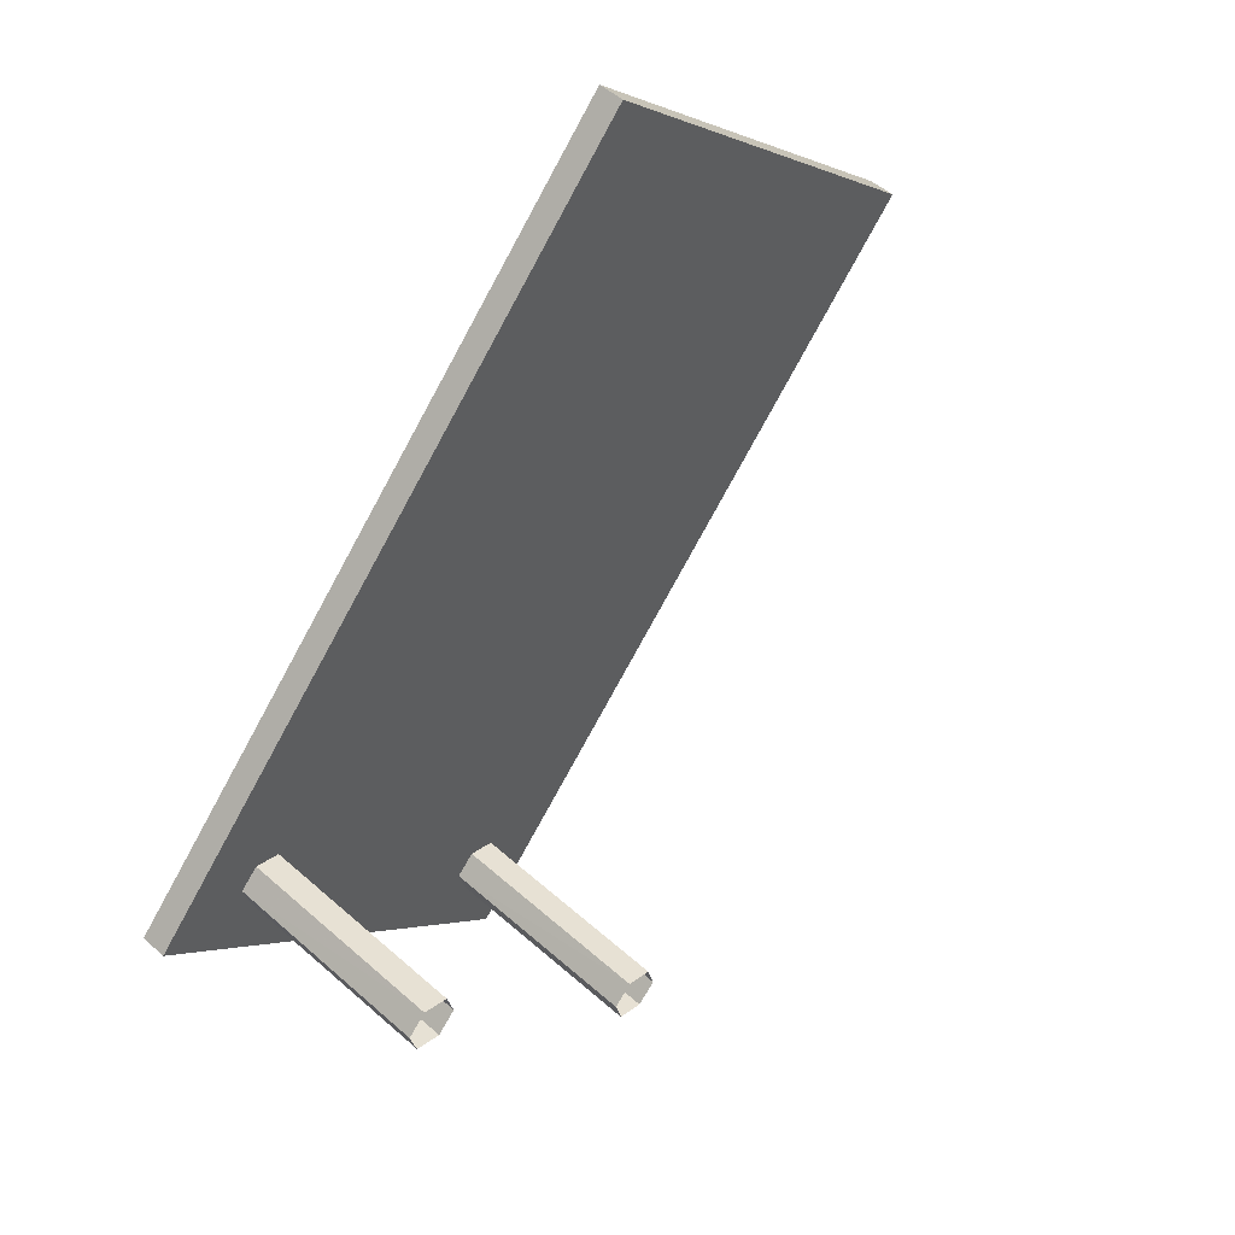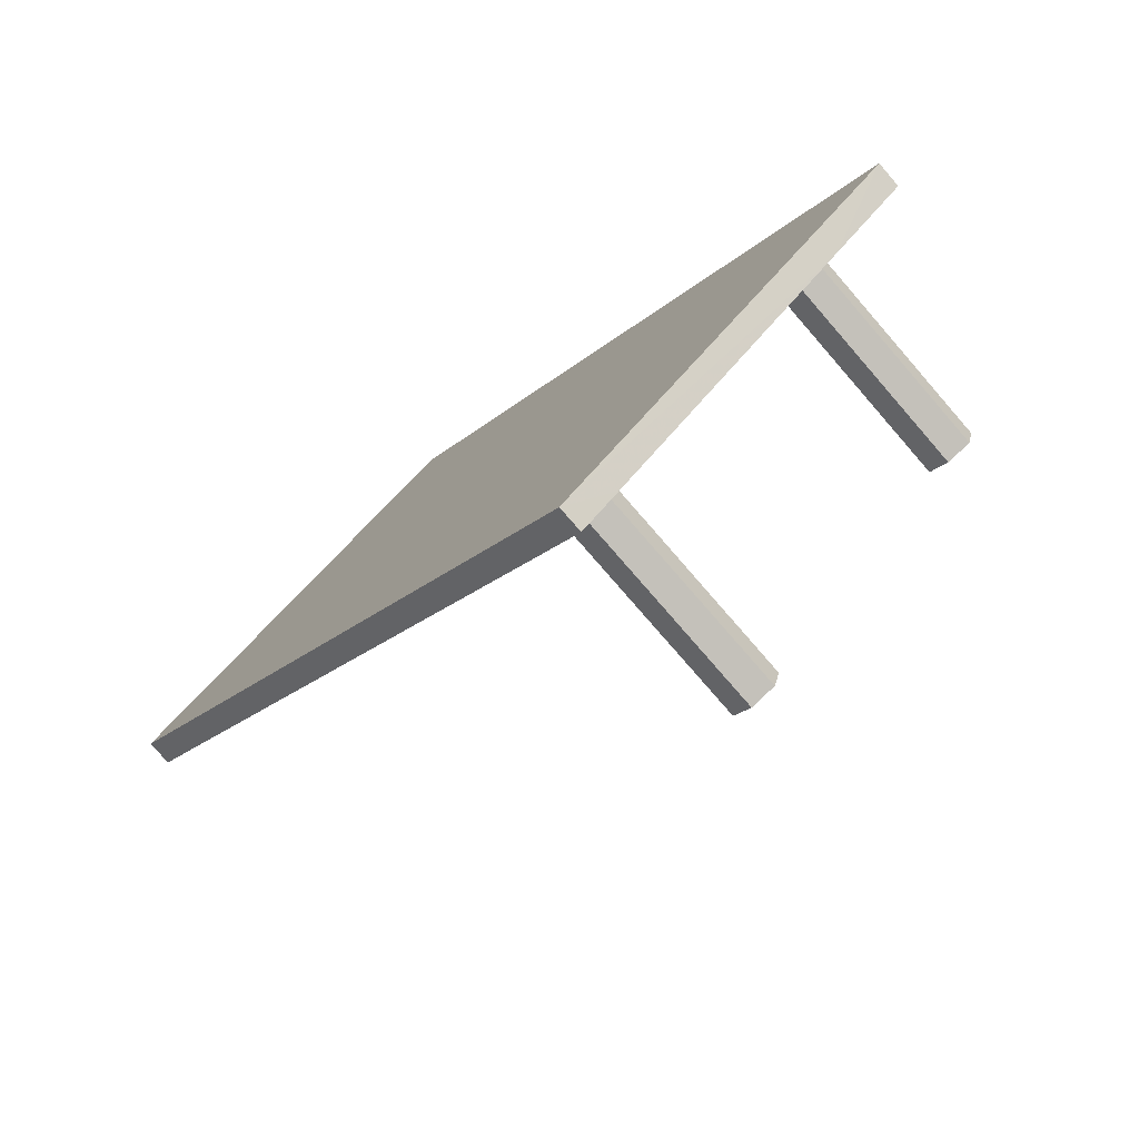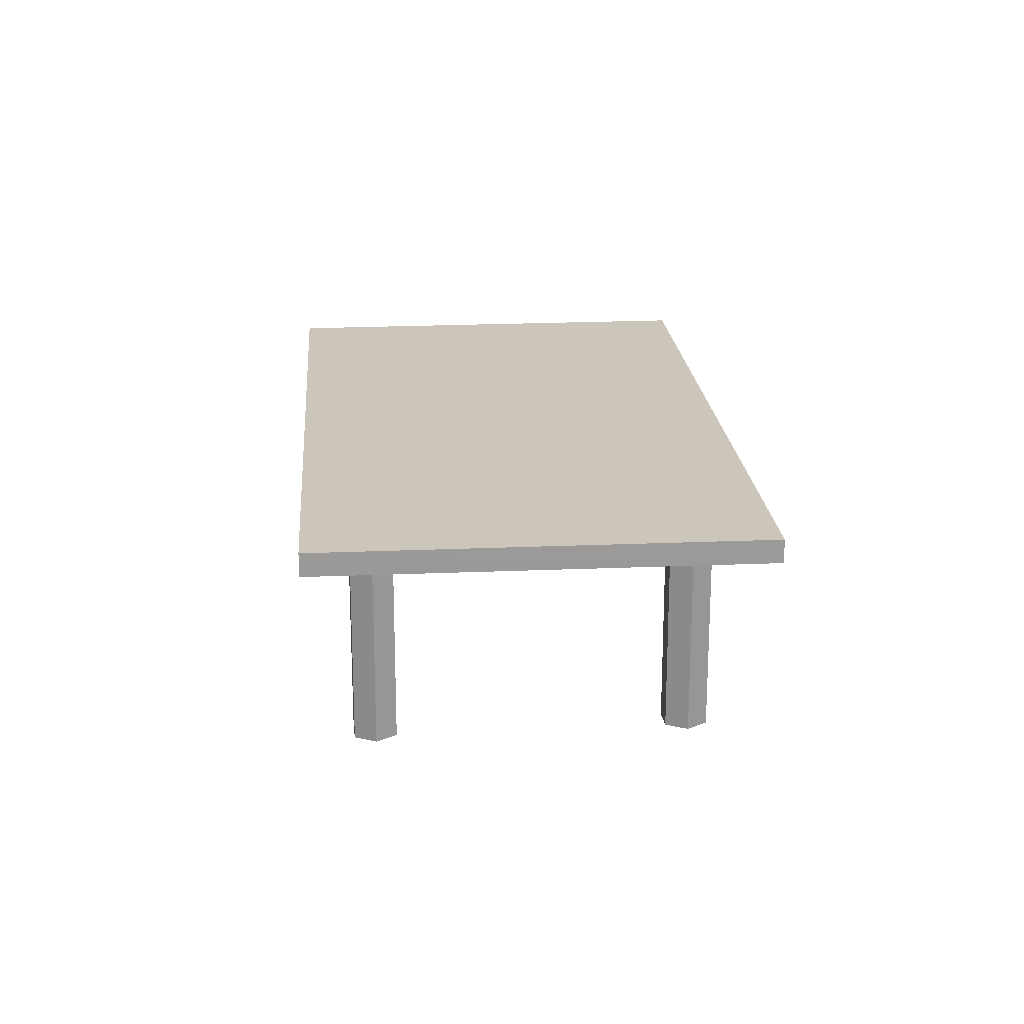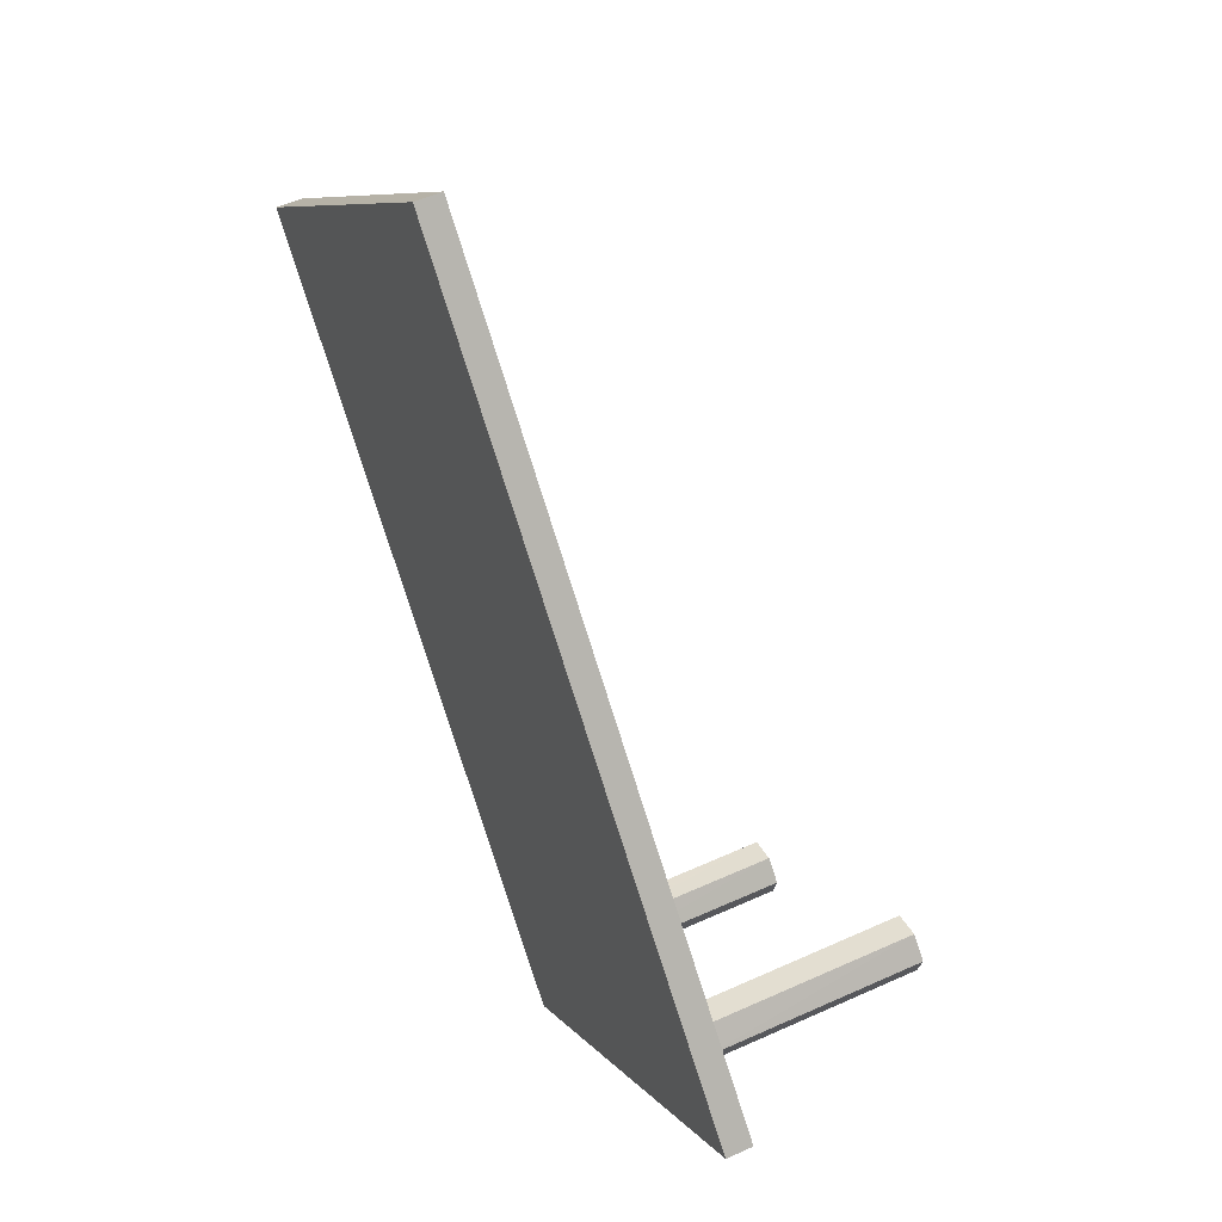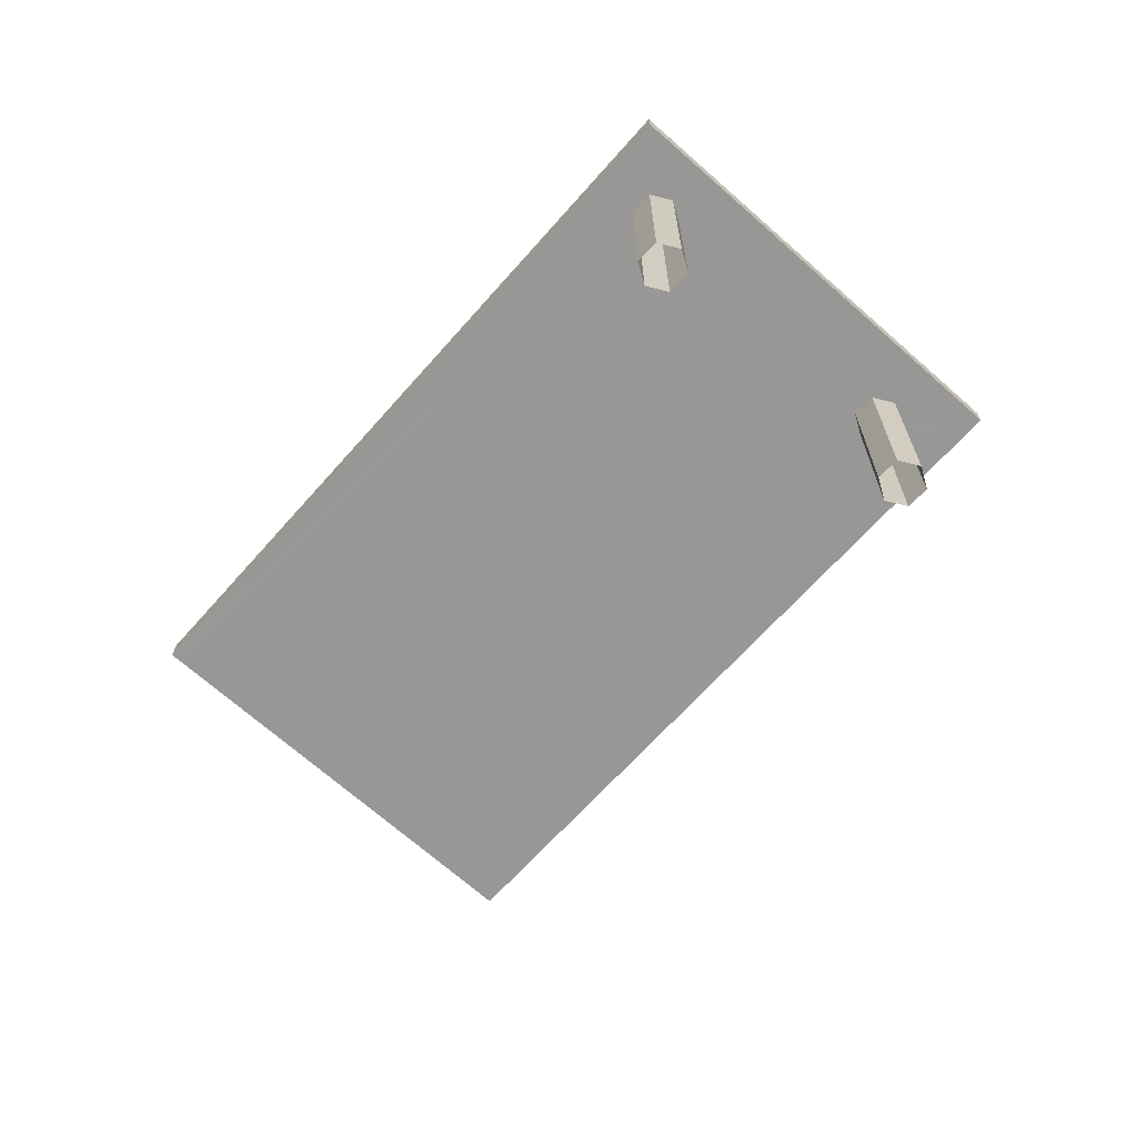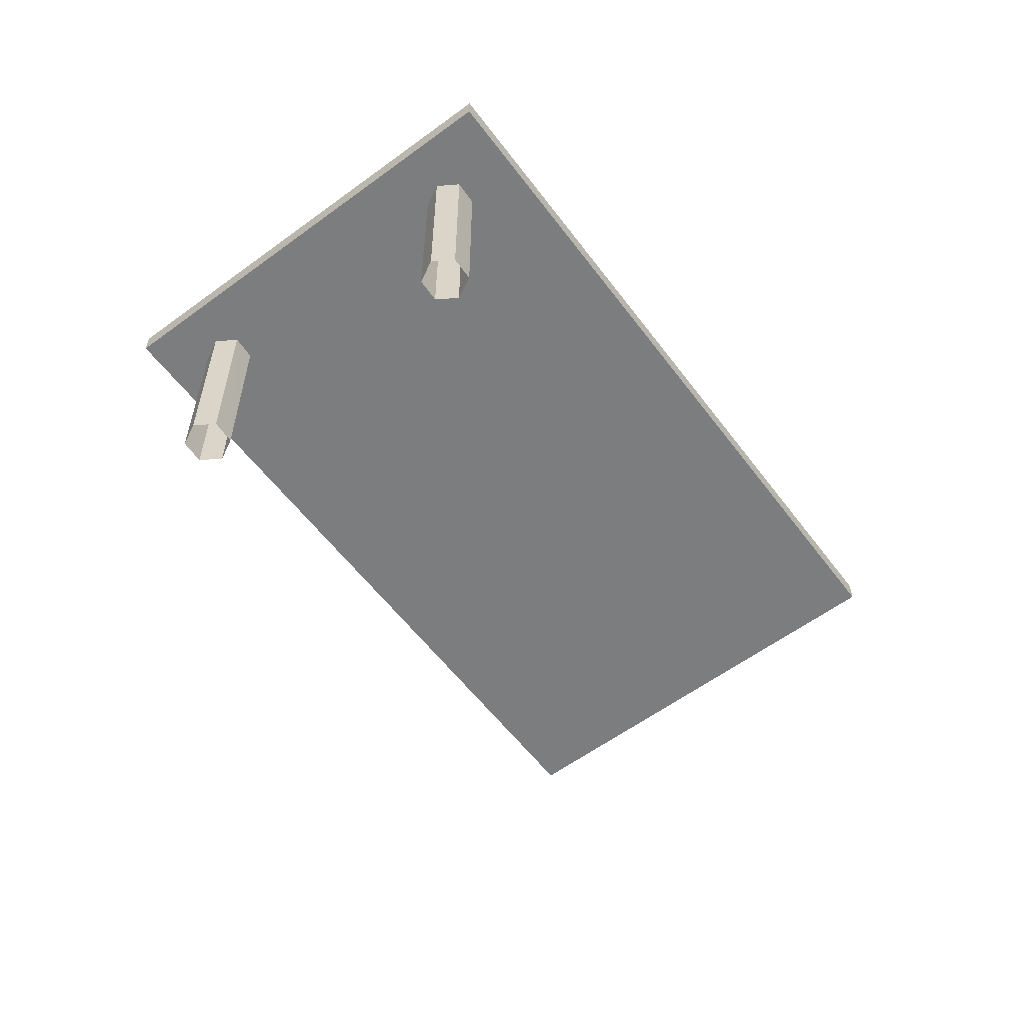
<metadata>
{"format":"obj","ext":"obj","renderer":"f3d","projection":"perspective","resolution":1024,"background":"white","views":[{"elev":50.2,"azim":134.3,"up":"+Y"},{"elev":-77.8,"azim":40.9,"up":"+Y"},{"elev":21.0,"azim":38.0,"up":"+Z"},{"elev":53.1,"azim":64.0,"up":"+Y"},{"elev":-68.2,"azim":0.8,"up":"+Z"},{"elev":-59.0,"azim":79.6,"up":"+Z"}]}
</metadata>
<code>
v -5868 -3.714e+04 4.269
v -5867 -3.714e+04 4.269
v -5867 -3.714e+04 4.269
v -5867 -3.714e+04 4.269
v -5867 -3.714e+04 4.269
v -5867 -3.714e+04 4.269
v -5872 -3.715e+04 4.269
v -5872 -3.715e+04 4.269
v -5871 -3.715e+04 4.269
v -5872 -3.715e+04 4.269
v -5872 -3.715e+04 4.269
v -5871 -3.715e+04 4.269
v -5871 -3.715e+04 8.343
v -5872 -3.715e+04 8.343
v -5872 -3.715e+04 8.343
v -5883 -3.714e+04 8.347
v -5872 -3.715e+04 8.343
v -5882 -3.714e+04 8.347
v -5878 -3.713e+04 8.347
v -5872 -3.715e+04 8.344
v -5871 -3.715e+04 8.343
v -5871 -3.715e+04 8.343
v -5866 -3.714e+04 8.343
v -5867 -3.714e+04 8.344
v -5868 -3.714e+04 8.344
v -5872 -3.715e+04 8.344
v -5867 -3.714e+04 8.343
v -5865 -3.714e+04 8.343
v -5867 -3.714e+04 8.344
v -5867 -3.714e+04 8.344
v -5876 -3.713e+04 8.347
v -5867 -3.714e+04 8.344
v -5872 -3.715e+04 8.843
v -5876 -3.713e+04 8.847
v -5883 -3.714e+04 8.847
v -5865 -3.714e+04 8.843
f 1 2 3
f 3 2 4
f 4 2 5
f 2 6 5
f 7 8 9
f 8 10 9
f 9 11 12
f 9 10 11
f 13 14 15
f 14 16 17
f 16 18 17
f 15 14 17
f 18 19 20
f 18 20 17
f 21 13 15
f 22 23 13
f 22 24 23
f 25 24 22
f 19 25 20
f 21 22 13
f 22 26 25
f 20 25 26
f 23 24 27
f 28 23 27
f 25 19 29
f 28 30 31
f 31 29 19
f 30 29 31
f 28 32 30
f 28 27 32
f 33 34 35
f 33 36 34
f 33 35 16
f 14 33 16
f 19 18 35
f 31 19 34
f 18 16 35
f 34 19 35
f 31 36 28
f 31 34 36
f 13 23 33
f 14 13 33
f 23 28 36
f 33 23 36
f 25 2 1
f 25 29 2
f 30 6 2
f 29 30 2
f 32 5 6
f 30 32 6
f 27 4 5
f 32 27 5
f 27 3 4
f 27 24 3
f 24 1 3
f 24 25 1
f 17 10 8
f 17 20 10
f 26 11 10
f 20 26 10
f 22 12 11
f 26 22 11
f 21 9 12
f 22 21 12
f 21 7 9
f 21 15 7
f 15 8 7
f 15 17 8

</code>
